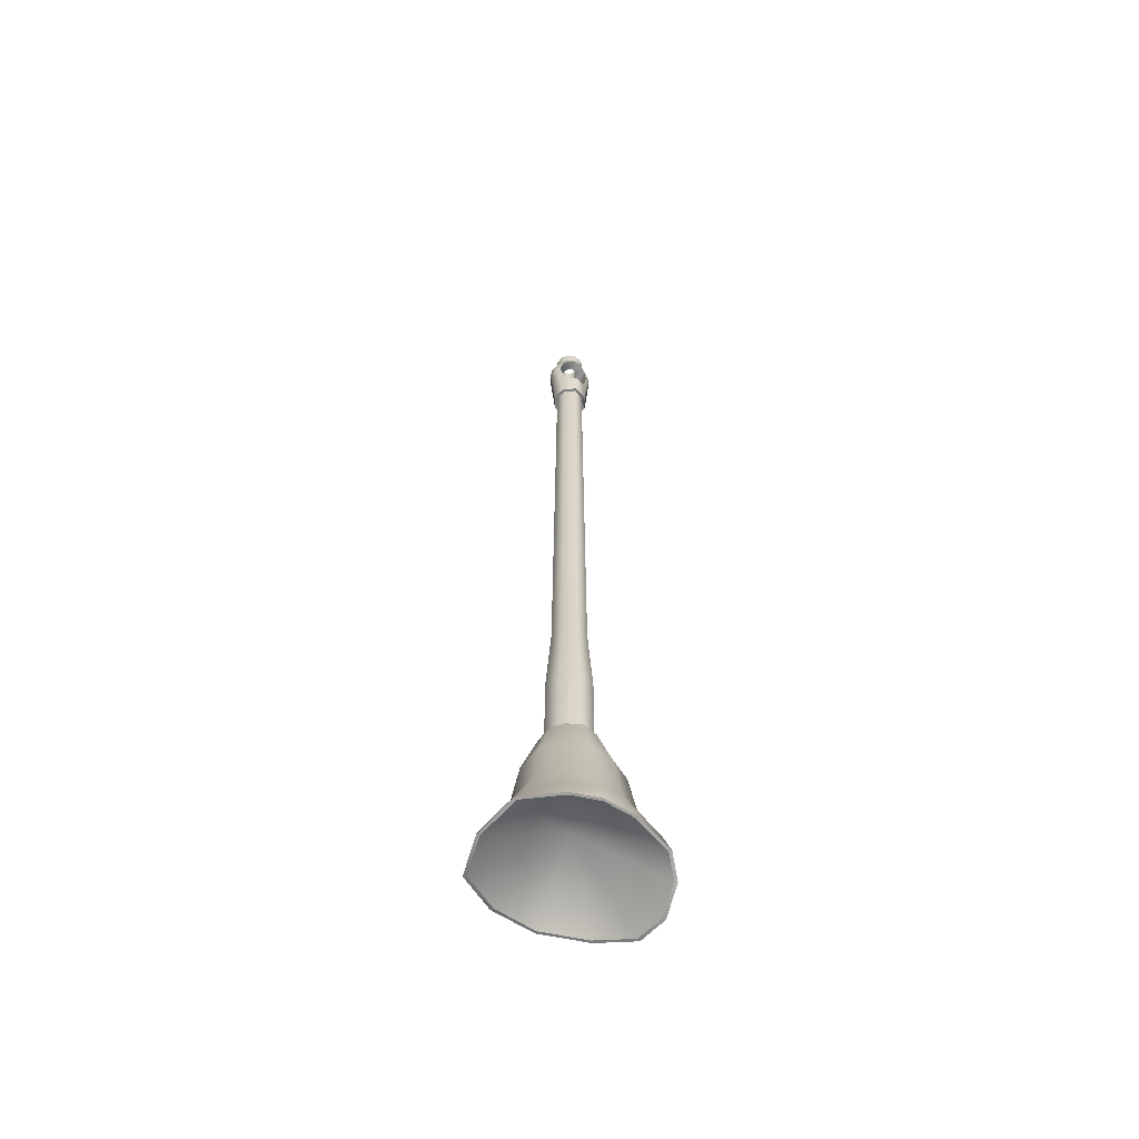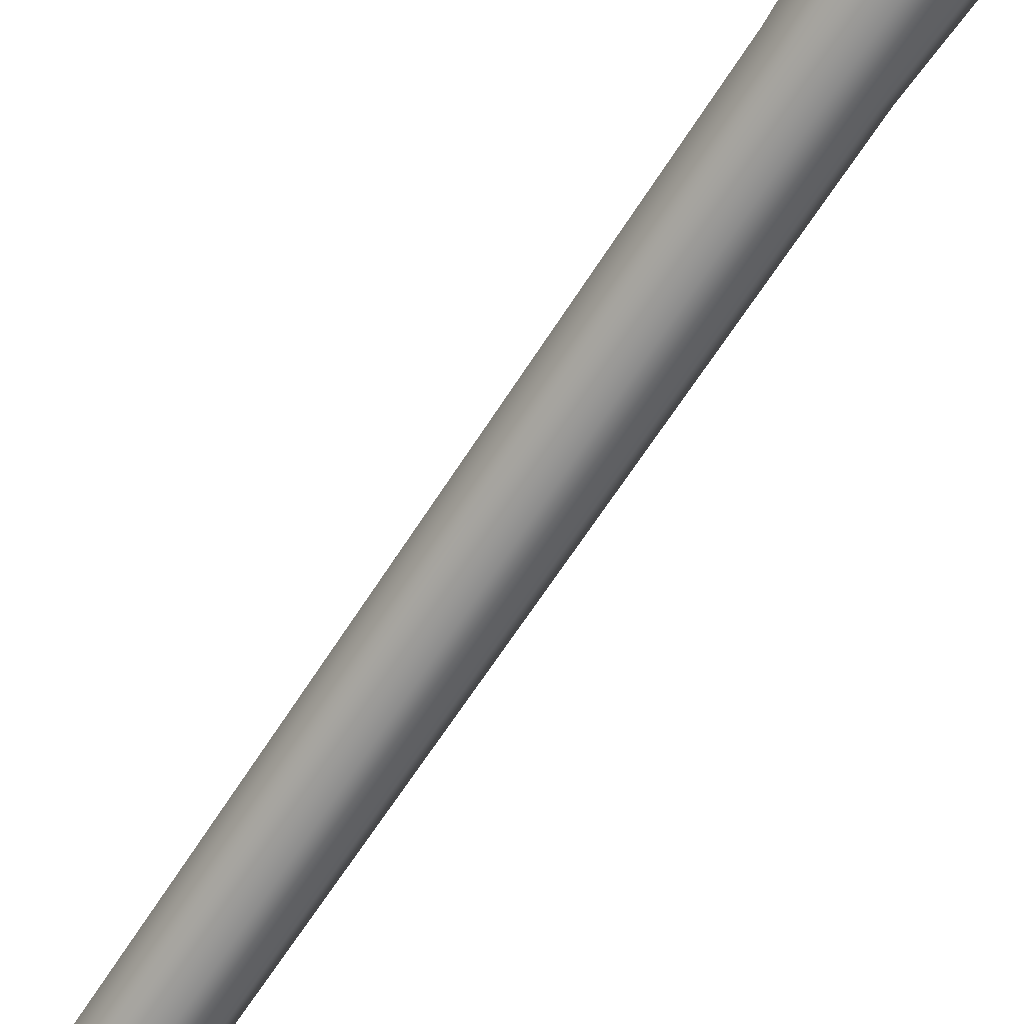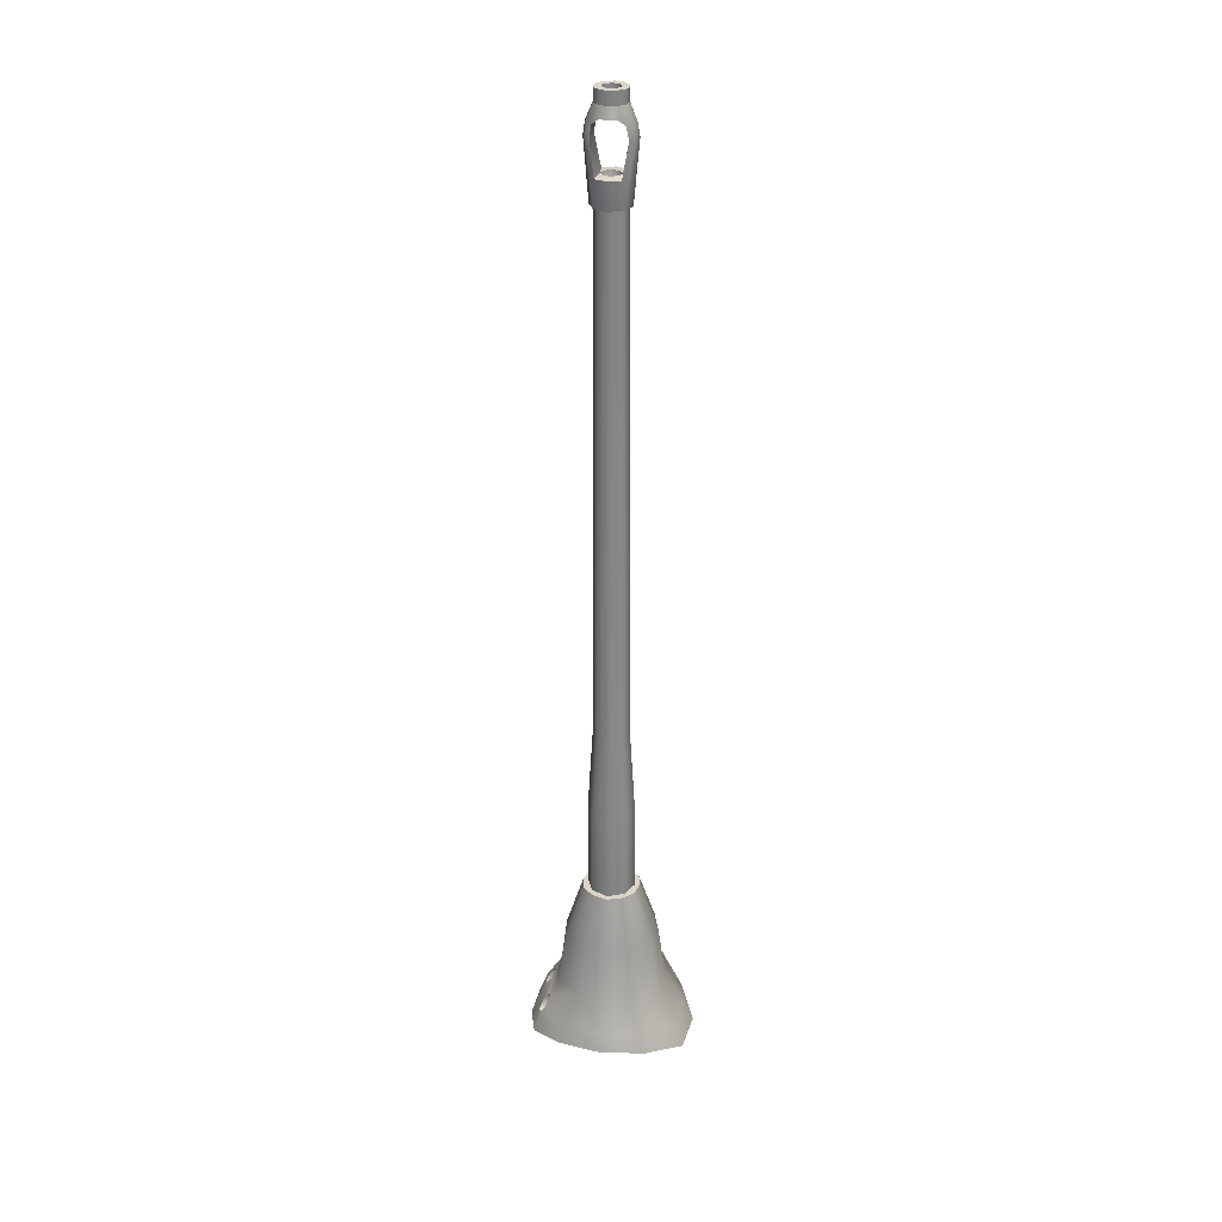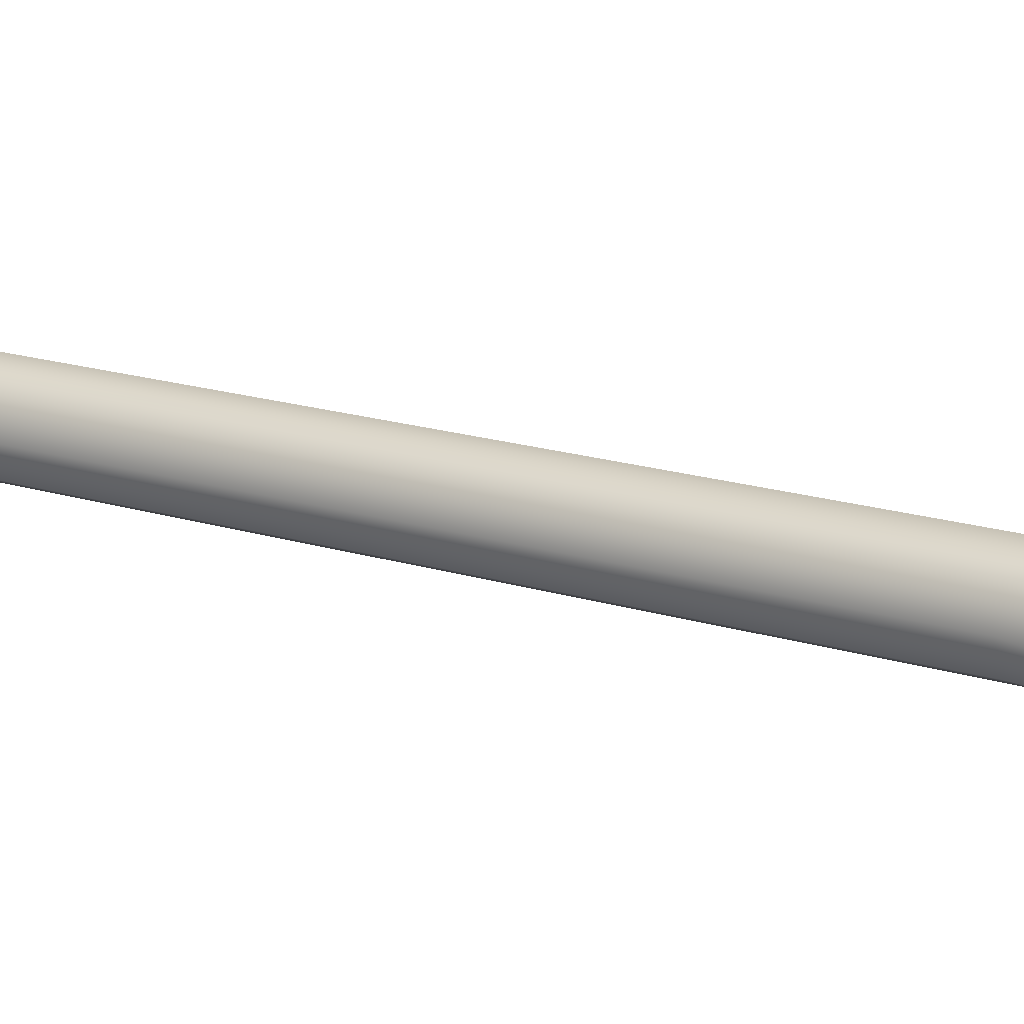
<metadata>
{"format":"obj","ext":"obj","renderer":"f3d","projection":"perspective","resolution":1024,"background":"white","views":[{"elev":-60.0,"azim":157.0,"up":"+Y"},{"elev":-65.5,"azim":-32.6,"up":"+Z"},{"elev":29.4,"azim":10.7,"up":"+Y"},{"elev":19.9,"azim":-61.0,"up":"+Z"}]}
</metadata>
<code>
v 0.2036 2.155 1.598
v 0.1783 2.39 1.637
v 0.2137 2.373 1.738
v 0.2458 2.121 1.725
v 0.1166 2.173 1.557
v 0.1025 2.397 1.589
v -1.7e-06 2.185 1.528
v 0 2.401 1.561
v -1.7e-06 2.157 2
v 0.1252 2.139 1.956
v 0.1083 2.381 1.926
v 0 2.389 1.962
v 0.2318 2.11 1.856
v 0.1976 2.368 1.846
v 0.1294 2.645 1.77
v 0.1147 2.645 1.704
v -0.1294 2.645 1.77
v 0.06469 2.645 1.658
v 0 2.645 1.638
v 0 2.645 1.903
v 0.06469 2.645 1.882
v 0.1147 2.645 1.836
v 0.1147 2.645 1.704
v 0.1294 2.645 1.77
v 0.06469 2.645 1.658
v 0 2.645 1.638
v 0.06469 2.645 1.882
v 0 2.645 1.903
v 0.1719 1.98 2.004
v 0 2.003 2.062
v 0 1.917 2.086
v 0.1995 1.888 2.024
v 0.1147 2.645 1.836
v 0.3184 1.943 1.877
v 0.3569 1.841 1.886
v 0.3352 1.959 1.713
v 0.3772 1.859 1.708
v -1.7e-06 2.185 1.528
v 0.1166 2.173 1.557
v 0.1302 2.03 1.502
v 0 2.037 1.474
v 0.1252 2.139 1.956
v -1.7e-06 2.157 2
v 0.2318 2.11 1.856
v 0.2458 2.121 1.725
v -0.2471 2.118 1.729
v -0.199 2.159 1.606
v -0.27 2.074 1.733
v -0.1302 2.03 1.502
v -0.2694 2.008 1.566
v -0.1166 2.174 1.56
v -0.1166 2.174 1.56
v -0.1025 2.397 1.589
v 0 2.401 1.561
v -1.7e-06 2.185 1.528
v -0.1083 2.381 1.926
v -0.1252 2.139 1.956
v -0.1976 2.368 1.846
v -0.2318 2.11 1.856
v -0.2137 2.373 1.738
v -0.2471 2.118 1.729
v -0.06469 2.645 1.658
v -0.1147 2.645 1.704
v -0.06469 2.645 1.882
v -0.1147 2.645 1.836
v -0.3285 1.984 1.673
v -0.3641 1.885 1.647
v -0.3797 1.844 1.788
v -0.1783 2.39 1.637
v -0.1294 2.645 1.77
v -0.1147 2.645 1.704
v -0.06469 2.645 1.658
v 0 2.645 1.638
v -0.06469 2.645 1.882
v -0.1709 1.983 2.004
v -0.1963 1.888 2.024
v -0.1147 2.645 1.836
v -0.2881 1.981 1.892
v -0.3136 1.942 1.889
v -0.3375 1.852 1.92
v 0 2.037 1.474
v -1.7e-06 2.185 1.528
v -0.1252 2.139 1.956
v -0.2318 2.11 1.856
v -0.27 2.032 1.871
v -0.3046 1.988 1.849
v -0.3136 2.005 1.751
v -0.3211 1.997 1.733
v -0.3211 1.949 1.871
v -0.3031 2.028 1.713
v 0.2036 2.155 1.598
v 0.264 2.008 1.57
v 0.1293 1.95 1.479
v 0 1.956 1.46
v -0.2994 1.919 1.55
v -0.1293 1.95 1.479
v 0 1.956 1.46
v -0.199 2.159 1.606
v -0.2865 2.042 1.755
v -0.2775 2.028 1.853
v -0.3031 2.028 1.713
v -0.3211 1.997 1.733
v -0.2954 1.923 1.734
v -0.3211 1.949 1.871
v -0.3136 1.942 1.889
v -0.2954 1.923 1.871
v -0.27 2.074 1.733
v -0.2775 2.065 1.715
v -0.27 2.032 1.871
v -0.2775 2.028 1.853
v -0.3136 2.005 1.751
v -0.2865 2.042 1.755
v -0.2954 1.923 1.734
v -0.3136 2.005 1.751
v -0.2881 1.981 1.892
v -0.3046 1.988 1.849
v -0.3136 1.942 1.889
v -0.2954 1.923 1.871
v 0.07358 3.043 1.697
v 0.1062 3.043 1.77
v 0.1067 2.605 1.77
v 0.07393 2.605 1.697
v 0 3.043 1.662
v 0 2.605 1.661
v 0.07358 3.043 1.843
v 0 3.043 1.879
v 0 2.605 1.879
v 0.07393 2.605 1.844
v 0.08257 3.437 1.77
v 0.05723 3.437 1.713
v 0 3.437 1.686
v 0 3.437 1.855
v 0.05723 3.437 1.827
v -0.07358 3.043 1.697
v -0.0708 2.605 1.695
v -0.1067 2.605 1.77
v -0.1062 3.043 1.77
v 0 3.043 1.662
v 0 2.605 1.661
v -0.07358 3.043 1.843
v -0.07393 2.605 1.844
v -0.08257 3.437 1.77
v -0.05723 3.437 1.713
v 0 3.437 1.686
v -0.05723 3.437 1.827
v 0.3772 1.859 1.708
v 0.3569 1.841 1.886
v 0.3436 1.844 1.881
v 0.3627 1.86 1.71
v 0.1995 1.888 2.024
v 0.1916 1.888 2.014
v 0 1.917 2.086
v -0.0004846 1.916 2.073
v 0 1.956 1.46
v 0.1293 1.95 1.479
v 0.124 1.948 1.489
v -0.0004846 1.954 1.471
v 0.2994 1.919 1.55
v 0.2878 1.918 1.557
v -0.1963 1.888 2.024
v -0.3375 1.852 1.92
v -0.3254 1.853 1.914
v -0.1895 1.889 2.013
v -0.1293 1.95 1.479
v -0.1249 1.948 1.489
v -0.2994 1.919 1.55
v -0.2888 1.918 1.557
v -0.3641 1.885 1.647
v -0.3496 1.885 1.647
v -0.3797 1.844 1.788
v -0.3661 1.846 1.786
v 0.004804 2.1 1.753
v 0.3627 1.86 1.71
v 0.3436 1.844 1.881
v 0.1916 1.888 2.014
v -0.0004846 1.916 2.073
v -0.1249 1.948 1.489
v -0.0004846 1.954 1.471
v 0.124 1.948 1.489
v 0.2878 1.918 1.557
v -0.3661 1.846 1.786
v -0.3496 1.885 1.647
v -0.1895 1.889 2.013
v -0.3254 1.853 1.914
v -0.2888 1.918 1.557
v 0.06932 5.804 1.77
v 0.04804 5.804 1.723
v 0 5.804 1.699
v 0 5.804 1.841
v 0.04804 5.804 1.818
v -0.04804 5.804 1.723
v -0.06932 5.804 1.77
v 0 5.804 1.699
v -0.04804 5.804 1.818
v -0.2775 2.065 1.715
v 0.2994 1.919 1.55
v -0.08721 5.804 1.771
v -0.08714 5.804 1.771
v 0.05852 5.805 1.829
v -0.0005544 5.804 1.857
v 0.05249 5.924 1.844
v 0 5.925 1.865
v -0.0005544 5.804 1.857
v 0.05852 5.805 1.829
v 0.1089 6.069 1.771
v 0.09672 6.069 1.807
v 0.08451 5.804 1.771
v -4.3e-06 6.151 1.855
v 0.03443 6.151 1.846
v 0.03468 6.199 1.83
v 0 6.199 1.841
v 0.06484 6.126 1.828
v 0.06146 6.199 1.806
v 0.0692 6.199 1.771
v 0.08821 6.129 1.806
v 0.09951 6.128 1.771
v 0 6.199 1.841
v 0.03468 6.199 1.83
v 0.03538 6.257 1.83
v 0.0007009 6.257 1.841
v 0.06146 6.199 1.806
v 0.06217 6.257 1.806
v 0.02884 6.257 1.798
v 0.03538 6.257 1.83
v 0.06217 6.257 1.806
v 0.0007009 6.257 1.841
v 0.0006703 6.257 1.812
v -0.03972 6.257 1.771
v -0.02747 6.257 1.798
v -0.0261 6.147 1.796
v -0.0379 6.147 1.771
v 0.03443 6.151 1.846
v 0.02602 6.147 1.796
v 0.06484 6.126 1.828
v 0.07553 6.067 1.819
v 0.04396 5.928 1.771
v 0.05249 5.924 1.844
v 0.07553 6.067 1.819
v -0.08799 5.804 1.771
v -0.05963 5.804 1.829
v -0.0526 5.924 1.844
v -0.05963 5.804 1.829
v -0.1089 6.069 1.771
v -0.08721 5.804 1.771
v -0.09672 6.069 1.807
v -0.03468 6.199 1.83
v -0.03441 6.151 1.846
v -0.06146 6.199 1.806
v -0.06488 6.126 1.826
v -0.0692 6.199 1.771
v -0.09951 6.128 1.771
v -0.08821 6.129 1.806
v -0.03468 6.199 1.83
v -0.03398 6.257 1.83
v -0.06146 6.199 1.806
v -0.06076 6.257 1.806
v -0.0692 6.199 1.771
v -0.06846 6.257 1.771
v -0.06846 6.257 1.771
v -0.06076 6.257 1.806
v -0.02747 6.257 1.798
v -0.03972 6.257 1.771
v -0.03398 6.257 1.83
v 0.0006703 6.257 1.812
v 0.02884 6.257 1.798
v 0.02602 6.147 1.796
v -6.3e-05 6.147 1.809
v -0.06488 6.126 1.826
v -0.0261 6.147 1.796
v -0.03441 6.151 1.846
v -0.07558 6.067 1.818
v -0.0526 5.924 1.844
v -0.02991 5.928 1.8
v -0.04397 5.928 1.771
v 0 5.925 1.865
v 0 5.928 1.814
v 0.02991 5.928 1.8
v 0.05249 5.924 1.844
v 0.04396 5.928 1.771
v -4.3e-06 6.151 1.855
v -6.3e-05 6.147 1.809
v -0.07558 6.067 1.818
v -0.0526 5.924 1.844
v -0.04397 5.928 1.771
v 0.08451 5.804 1.771
v 0.0692 6.199 1.771
v 0.0699 6.257 1.771
v 0.0699 6.257 1.771
v 0.04117 6.257 1.771
v 0.04117 6.257 1.771
v 0.03794 6.147 1.771
v -0.0005544 5.804 1.685
v 0.05852 5.805 1.713
v -0.08714 5.804 1.771
v 0.05249 5.924 1.698
v 0.05852 5.805 1.713
v -0.0005544 5.804 1.685
v 0 5.925 1.677
v 0.09672 6.069 1.735
v -4.3e-06 6.151 1.687
v 0 6.199 1.701
v 0.03468 6.199 1.712
v 0.03443 6.151 1.696
v 0.06484 6.126 1.714
v 0.06146 6.199 1.736
v 0.08821 6.129 1.736
v 0 6.199 1.701
v 0.0007324 6.257 1.701
v 0.03468 6.257 1.712
v 0.03468 6.199 1.712
v 0.06146 6.257 1.736
v 0.06146 6.199 1.736
v 0.06146 6.257 1.736
v 0.03468 6.257 1.712
v 0.02814 6.257 1.744
v 0.0007324 6.257 1.701
v 0.0007009 6.257 1.73
v -0.0261 6.147 1.746
v -0.02744 6.257 1.744
v 0.06484 6.126 1.714
v 0.02602 6.147 1.746
v 0.03443 6.151 1.696
v 0.07553 6.067 1.723
v 0.05249 5.924 1.698
v 0.07553 6.067 1.723
v -0.08799 5.804 1.771
v -0.05963 5.804 1.713
v -0.0526 5.924 1.698
v 0 5.925 1.677
v -0.0005544 5.804 1.685
v -0.05963 5.804 1.713
v -0.09672 6.069 1.735
v -4.3e-06 6.151 1.687
v -0.03441 6.151 1.696
v -0.03468 6.199 1.712
v 0 6.199 1.701
v -0.06488 6.126 1.716
v -0.06146 6.199 1.736
v -0.08821 6.129 1.736
v -0.03468 6.199 1.712
v -0.03395 6.257 1.712
v 0.0007324 6.257 1.701
v 0 6.199 1.701
v -0.06146 6.199 1.736
v -0.06073 6.257 1.736
v -0.02744 6.257 1.744
v -0.06073 6.257 1.736
v -0.03395 6.257 1.712
v 0.0007009 6.257 1.73
v -6.3e-05 6.147 1.733
v 0.02602 6.147 1.746
v 0.02814 6.257 1.744
v -6.3e-05 6.147 1.733
v 0.0007009 6.257 1.73
v -0.06488 6.126 1.716
v -0.0379 6.147 1.771
v -0.07558 6.067 1.724
v -0.0526 5.924 1.698
v -0.04397 5.928 1.771
v -0.02991 5.928 1.742
v 0 5.928 1.728
v 0 5.925 1.677
v 0.02991 5.928 1.742
v 0.05249 5.924 1.698
v 0.04396 5.928 1.771
v -6.3e-05 6.147 1.733
v -4.3e-06 6.151 1.687
v -0.0261 6.147 1.746
v -0.03441 6.151 1.696
v -0.0526 5.924 1.698
v -0.07558 6.067 1.724
v 0.06484 6.126 1.714
v 0.06484 6.126 1.828
v -0.06488 6.126 1.716
v -0.06488 6.126 1.826
v 0.03794 6.147 1.771
v -0.04397 5.928 1.771
v -0.02991 5.928 1.8
v 0 5.631 1.771
v 0 5.928 1.814
v 0.02991 5.928 1.8
v 0.04396 5.928 1.771
v -0.02991 5.928 1.742
v 0 5.928 1.728
v 0.02991 5.928 1.742
v 0 5.928 1.728
v -0.2954 1.923 1.734
v -0.2954 1.923 1.734
v -0.2954 1.923 1.734
v -0.2954 1.923 1.871
v -0.2954 1.923 1.871
v 0 5.631 1.771
v 0 5.631 1.771
v 0 5.631 1.771
v 0 5.631 1.771
g group_38_105553122431744
f 1 2 3
f 3 4 1
f 5 6 2
f 2 1 5
f 5 7 8
f 8 6 5
f 9 10 11
f 11 12 9
f 10 13 14
f 14 11 10
f 13 4 3
f 3 14 13
f 15 16 17
f 16 18 17
f 18 19 17
f 20 21 17
f 21 22 17
f 22 15 17
f 2 23 24
f 24 3 2
f 6 25 23
f 23 2 6
f 26 25 6
f 6 8 26
f 27 28 12
f 12 11 27
f 29 30 31
f 31 32 29
f 33 27 11
f 11 14 33
f 34 29 32
f 32 35 34
f 24 33 14
f 14 3 24
f 36 34 35
f 35 37 36
f 38 39 40
f 40 41 38
f 30 29 42
f 42 43 30
f 44 42 29
f 29 34 44
f 34 36 45
f 45 44 34
f 46 47 48
f 49 50 47
f 47 51 49
f 52 53 54
f 54 55 52
f 9 12 56
f 56 57 9
f 57 56 58
f 58 59 57
f 59 58 60
f 60 61 59
f 17 62 63
f 17 19 62
f 17 64 20
f 17 65 64
f 66 67 68
f 69 60 70
f 70 71 69
f 53 69 71
f 71 72 53
f 54 53 72
f 72 73 54
f 56 12 28
f 28 74 56
f 75 76 31
f 31 30 75
f 58 56 74
f 74 77 58
f 76 75 78
f 76 78 79
f 76 79 80
f 81 49 51
f 51 82 81
f 83 75 30
f 30 43 83
f 84 85 83
f 84 46 85
f 68 86 87
f 87 88 68
f 86 68 89
f 90 66 88
f 91 45 36
f 36 92 91
f 40 39 91
f 91 92 40
f 41 40 93
f 93 94 41
f 66 50 95
f 95 67 66
f 50 49 96
f 96 95 50
f 96 49 81
f 81 97 96
f 98 61 60
f 60 69 98
f 52 98 69
f 69 53 52
f 85 78 75
f 75 83 85
f 85 48 99
f 99 100 85
f 66 68 88
f 101 102 103
f 104 105 106
f 107 108 387
f 109 110 390
f 108 101 388
f 111 112 113
f 102 114 389
f 112 107 387
f 115 109 390
f 116 104 106
f 117 115 118
f 110 116 391
f 80 79 89
f 89 68 80
f 119 120 121
f 121 122 119
f 123 119 122
f 122 124 123
f 125 126 127
f 127 128 125
f 120 125 128
f 128 121 120
f 129 120 119
f 119 130 129
f 130 119 123
f 123 131 130
f 132 126 125
f 125 133 132
f 133 125 120
f 120 129 133
f 134 135 136
f 136 137 134
f 138 139 135
f 135 134 138
f 140 141 127
f 127 126 140
f 137 136 141
f 141 140 137
f 142 143 134
f 134 137 142
f 143 144 138
f 138 134 143
f 132 145 140
f 140 126 132
f 145 142 137
f 137 140 145
f 146 147 148
f 148 149 146
f 147 150 151
f 151 148 147
f 150 152 153
f 153 151 150
f 154 155 156
f 156 157 154
f 155 158 159
f 159 156 155
f 158 146 149
f 149 159 158
f 160 161 162
f 162 163 160
f 152 160 163
f 163 153 152
f 164 154 157
f 157 165 164
f 166 164 165
f 165 167 166
f 168 166 167
f 167 169 168
f 170 168 169
f 169 171 170
f 161 170 171
f 171 162 161
f 172 173 174
f 175 172 174
f 176 172 175
f 172 177 178
f 178 179 172
f 179 180 172
f 180 173 172
f 172 181 182
f 183 184 172
f 176 183 172
f 177 172 185
f 182 185 172
f 184 181 172
f 86 100 99
f 99 87 86
f 186 129 130
f 130 187 186
f 187 130 131
f 131 188 187
f 189 132 133
f 133 190 189
f 190 133 129
f 129 186 190
f 191 143 142
f 142 192 191
f 193 144 143
f 143 191 193
f 194 145 132
f 132 189 194
f 192 142 145
f 145 194 192
f 66 90 195
f 85 46 48
f 66 195 47
f 47 50 66
f 47 195 48
f 196 92 36
f 36 37 196
f 93 40 92
f 92 196 93
f 197 198 199
f 199 200 197
f 199 198 197
f 201 202 203
f 203 204 201
f 205 206 204
f 204 207 205
f 208 209 210
f 210 211 208
f 212 213 210
f 210 209 212
f 214 213 215
f 215 216 214
f 217 218 219
f 219 220 217
f 218 221 222
f 222 219 218
f 223 224 225
f 226 224 223
f 223 227 226
f 228 229 230
f 230 231 228
f 232 233 234
f 235 236 237
f 215 212 238
f 238 206 215
f 216 215 206
f 206 205 216
f 213 212 215
f 239 197 200
f 200 240 239
f 240 197 239
f 241 242 203
f 203 202 241
f 243 244 242
f 242 245 243
f 208 211 246
f 246 247 208
f 246 248 249
f 249 247 246
f 250 251 252
f 252 248 250
f 253 217 220
f 220 254 253
f 255 253 254
f 254 256 255
f 257 255 256
f 256 258 257
f 259 260 261
f 261 262 259
f 261 260 263
f 263 226 227
f 227 261 263
f 264 265 266
f 266 267 264
f 229 264 267
f 267 230 229
f 268 269 270
f 252 245 271
f 271 249 252
f 251 243 245
f 245 252 251
f 252 249 248
f 272 273 274
f 273 272 275
f 275 276 273
f 277 276 275
f 275 278 277
f 278 279 277
f 233 232 280
f 280 281 233
f 281 280 270
f 270 269 281
f 282 283 284
f 285 199 197
f 221 286 287
f 287 222 221
f 225 288 289
f 289 223 225
f 265 290 291
f 291 266 265
f 197 292 293
f 293 294 197
f 197 294 293
f 295 296 297
f 297 298 295
f 205 207 296
f 296 299 205
f 300 301 302
f 302 303 300
f 304 303 302
f 302 305 304
f 214 216 306
f 306 305 214
f 307 308 309
f 309 310 307
f 310 309 311
f 311 312 310
f 313 314 315
f 316 317 315
f 315 314 316
f 228 231 318
f 318 319 228
f 320 321 322
f 236 235 323
f 323 324 236
f 306 299 325
f 325 304 306
f 216 205 299
f 299 306 216
f 305 306 304
f 326 327 292
f 292 197 326
f 326 197 327
f 328 329 330
f 330 331 328
f 243 332 331
f 331 244 243
f 333 334 335
f 335 336 333
f 335 334 337
f 337 338 335
f 250 338 339
f 339 251 250
f 340 341 342
f 342 343 340
f 344 345 341
f 341 340 344
f 257 258 345
f 345 344 257
f 259 262 346
f 346 347 259
f 348 347 346
f 348 346 317
f 317 316 348
f 349 350 351
f 351 352 349
f 319 318 353
f 353 354 319
f 355 356 268
f 339 337 357
f 357 332 339
f 251 339 332
f 332 243 251
f 339 338 337
f 358 359 360
f 360 361 362
f 362 358 360
f 363 364 362
f 362 361 363
f 364 363 365
f 321 366 367
f 367 322 321
f 366 368 369
f 369 367 366
f 370 371 282
f 282 284 370
f 285 197 293
f 312 311 287
f 287 286 312
f 313 315 289
f 289 288 313
f 372 323 235
f 235 373 372
f 352 351 291
f 291 290 352
f 371 374 375
f 375 282 371
f 268 356 269
f 355 369 368
f 355 368 356
f 233 376 234
f 320 376 321
f 320 234 376
f 238 201 204
f 204 206 238
f 299 296 295
f 295 325 299
f 245 242 241
f 241 271 245
f 357 328 331
f 331 332 357
f 377 378 379
f 378 380 379
f 380 381 379
f 381 382 392
f 383 377 393
f 384 383 393
f 385 386 394
f 382 385 395
f 58 77 70
f 70 60 58

</code>
